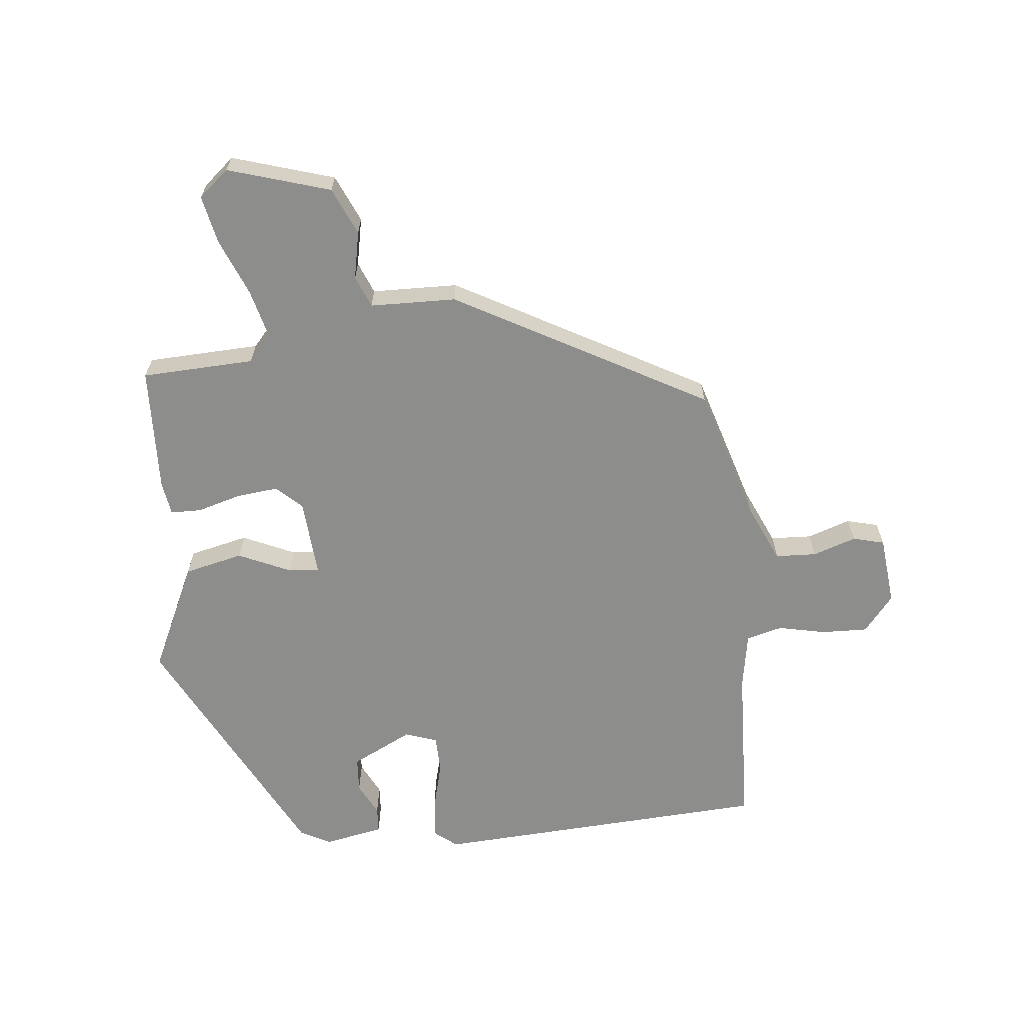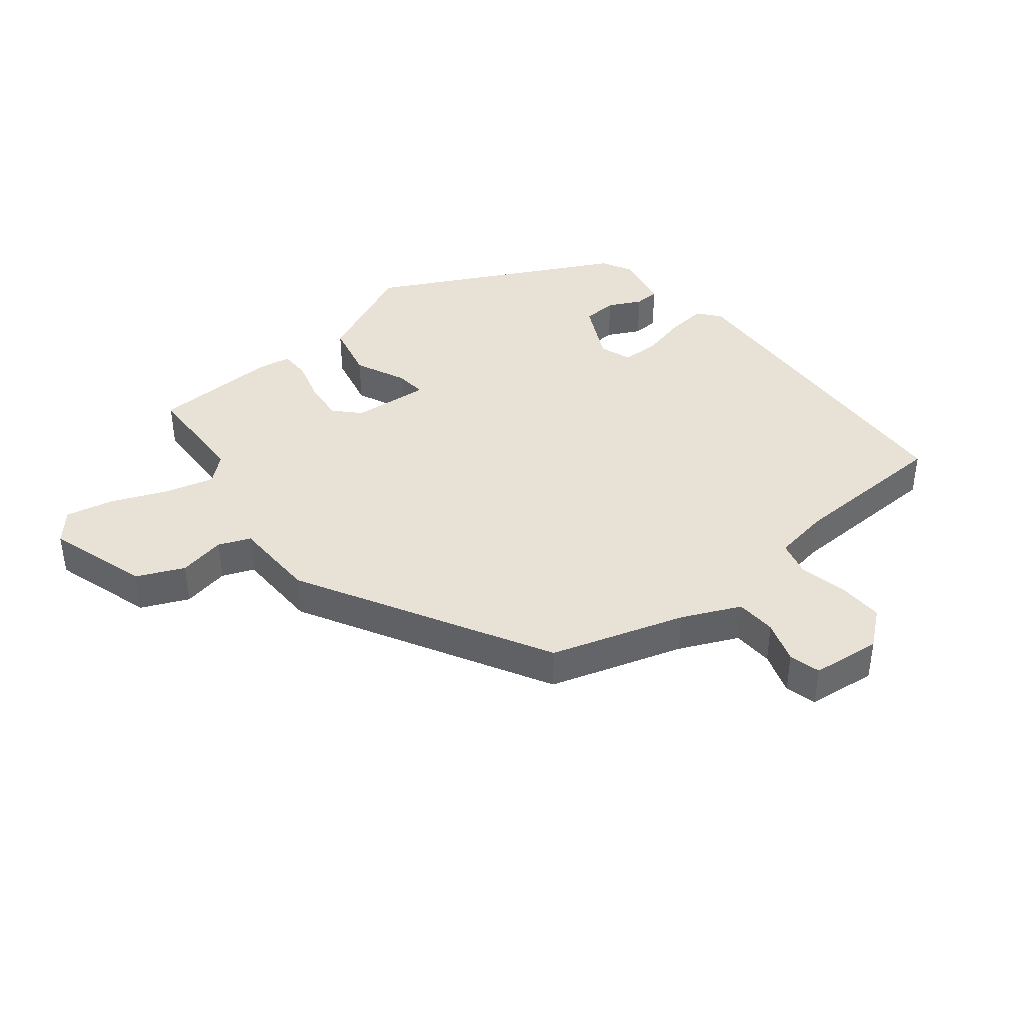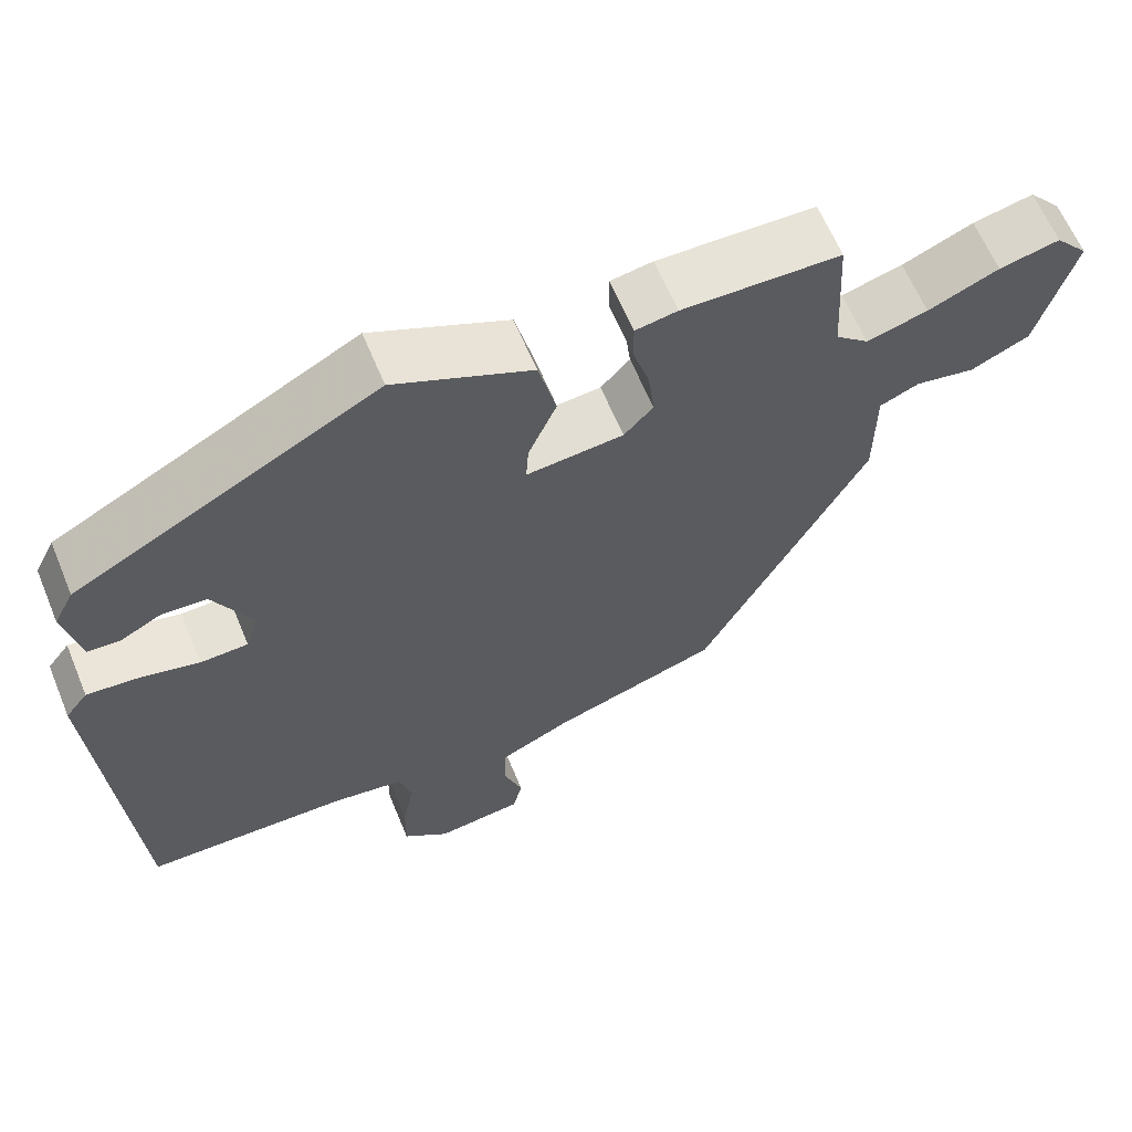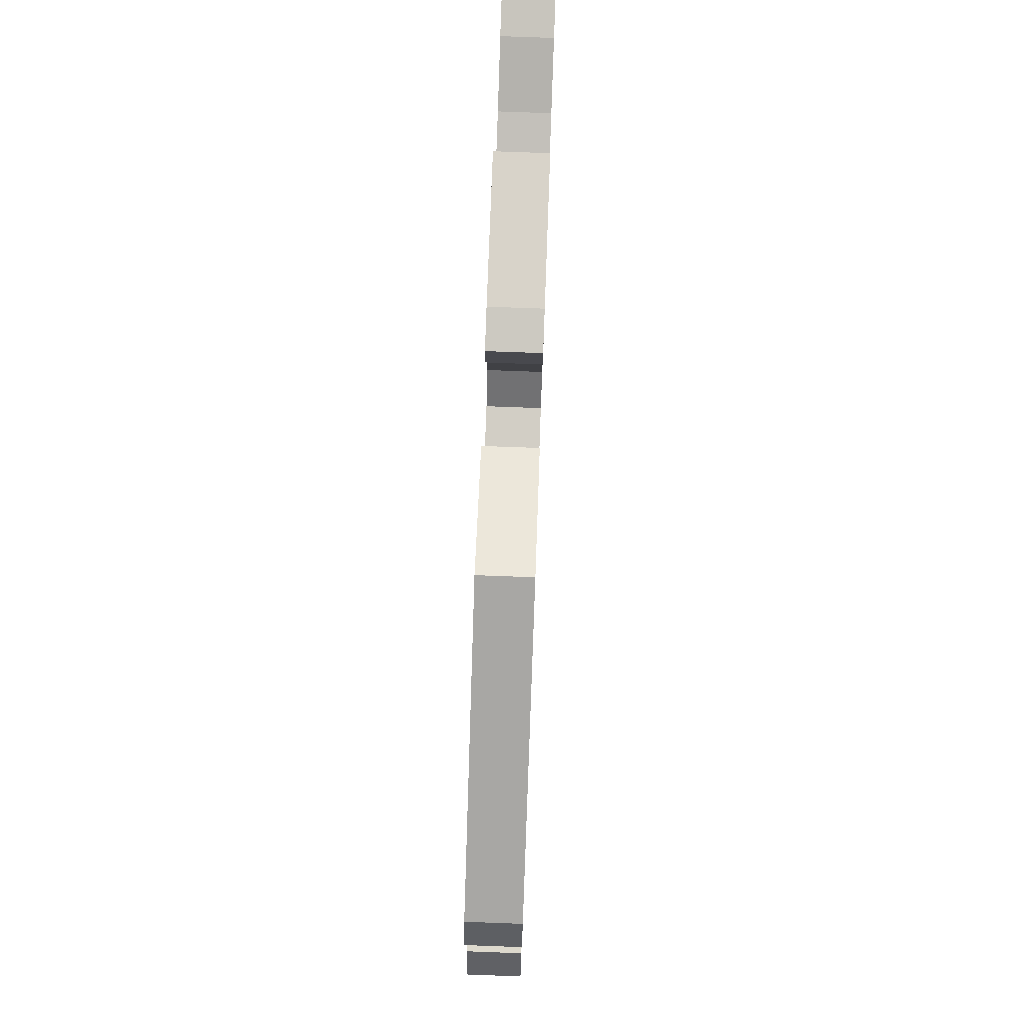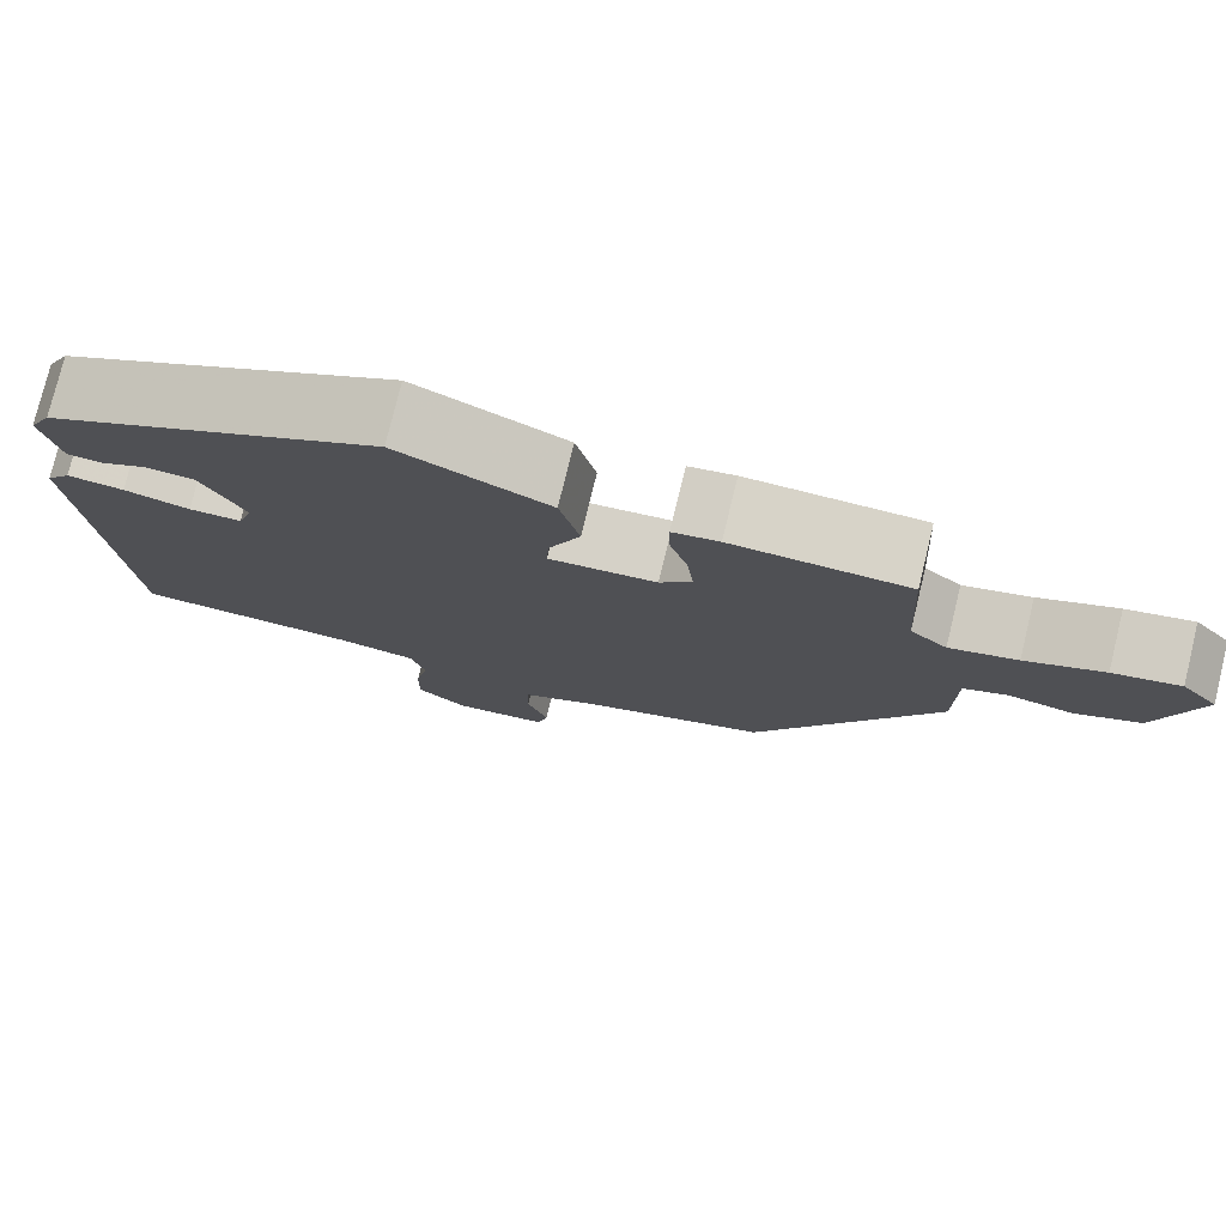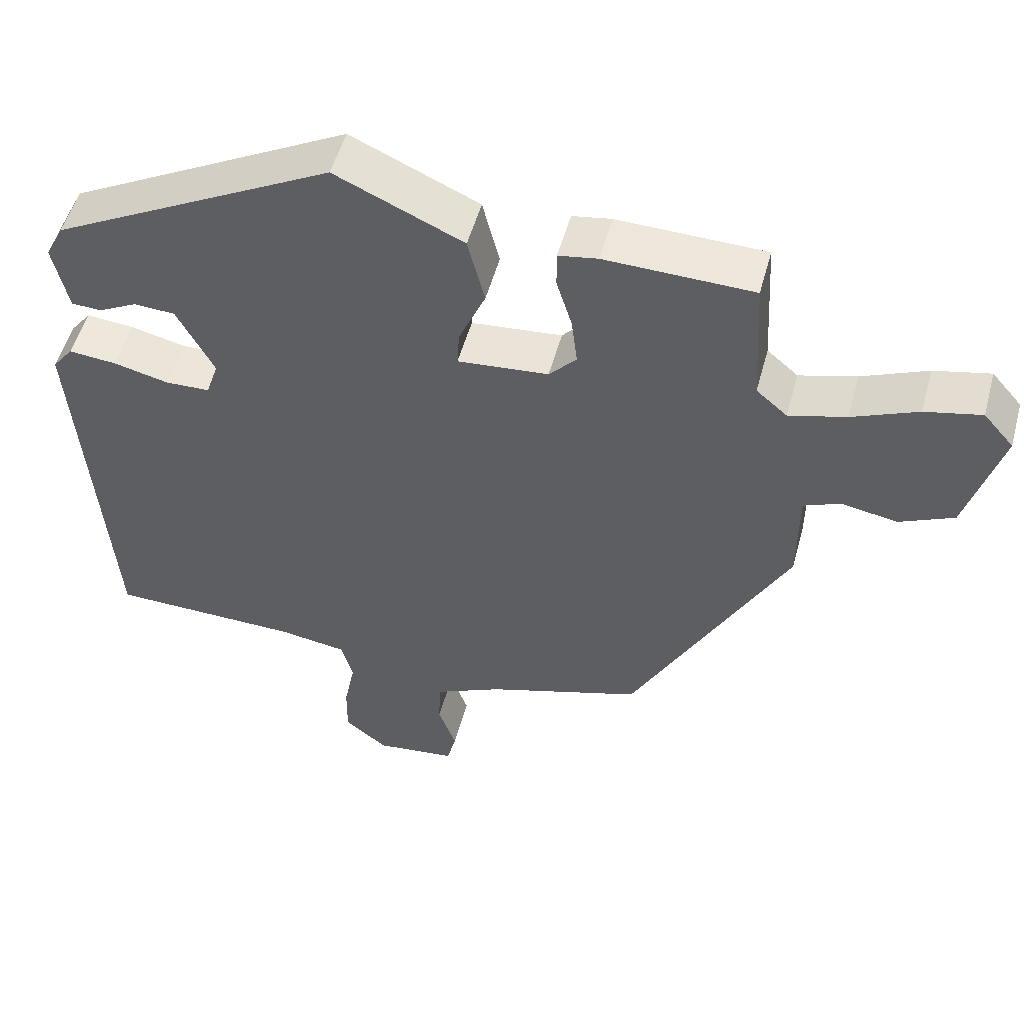
<metadata>
{"format":"obj","ext":"obj","renderer":"f3d","projection":"perspective","resolution":1024,"background":"white","views":[{"elev":-64.5,"azim":95.0,"up":"+Y"},{"elev":40.1,"azim":140.4,"up":"+Y"},{"elev":62.8,"azim":-22.5,"up":"+Z"},{"elev":77.3,"azim":-87.9,"up":"+Z"},{"elev":77.1,"azim":13.7,"up":"+Z"},{"elev":52.2,"azim":15.1,"up":"+Z"}]}
</metadata>
<code>
v -0.48 0.07 0.339
v -0.098 0.07 0.542
v 0.075 0.07 0.464
v 0.098 0.07 0.371
v 0.062 0.07 0.288
v 0.059 0.07 0.239
v 0.182 0.07 0.25
v 0.219 0.07 0.29
v 0.211 0.07 0.356
v 0.19 0.07 0.425
v 0.19 0.07 0.474
v 0.243 0.07 0.483
v 0.443 0.07 0.478
v 0.453 0.07 0.3
v 0.495 0.07 0.264
v 0.572 0.07 0.285
v 0.661 0.07 0.323
v 0.737 0.07 0.34
v 0.778 0.07 0.293
v 0.731 0.07 0.131
v 0.657 0.07 0.097
v 0.582 0.07 0.111
v 0.532 0.07 0.09
v 0.531 0.07 -0.046
v 0.319 0.07 -0.444
v 0.108 0.07 -0.512
v 0.016 0.07 -0.555
v 0.014 0.07 -0.62
v 0.038 0.07 -0.688
v 0.026 0.07 -0.738
v -0.084 0.07 -0.751
v -0.142 0.07 -0.705
v -0.141 0.07 -0.632
v -0.126 0.07 -0.556
v -0.142 0.07 -0.499
v -0.233 0.07 -0.485
v -0.492 0.07 -0.479
v -0.531 0.07 0.057
v -0.503 0.07 0.093
v -0.438 0.07 0.087
v -0.363 0.07 0.069
v -0.303 0.07 0.071
v -0.286 0.07 0.122
v -0.336 0.07 0.218
v -0.392 0.07 0.221
v -0.444 0.07 0.194
v -0.485 0.07 0.196
v -0.505 0.07 0.29
v -0.48 0 0.339
v -0.098 0 0.542
v 0.075 0 0.464
v 0.098 0 0.371
v 0.062 0 0.288
v 0.059 0 0.239
v 0.182 0 0.25
v 0.219 0 0.29
v 0.211 0 0.356
v 0.19 0 0.425
v 0.19 0 0.474
v 0.243 0 0.483
v 0.443 0 0.478
v 0.453 0 0.3
v 0.495 0 0.264
v 0.572 0 0.285
v 0.661 0 0.323
v 0.737 0 0.34
v 0.778 0 0.293
v 0.731 0 0.131
v 0.657 0 0.097
v 0.582 0 0.111
v 0.532 0 0.09
v 0.531 0 -0.046
v 0.319 0 -0.444
v 0.108 0 -0.512
v 0.016 0 -0.555
v 0.014 0 -0.62
v 0.038 0 -0.688
v 0.026 0 -0.738
v -0.084 0 -0.751
v -0.142 0 -0.705
v -0.141 0 -0.632
v -0.126 0 -0.556
v -0.142 0 -0.499
v -0.233 0 -0.485
v -0.492 0 -0.479
v -0.531 0 0.057
v -0.503 0 0.093
v -0.438 0 0.087
v -0.363 0 0.069
v -0.303 0 0.071
v -0.286 0 0.122
v -0.336 0 0.218
v -0.392 0 0.221
v -0.444 0 0.194
v -0.485 0 0.196
v -0.505 0 0.29
f 45 46 47 48
f 44 45 48 1
f 38 39 40 41
f 36 37 38 41
f 35 36 41 42
f 31 32 33 34
f 29 30 31 34
f 28 29 34 35
f 27 28 35 42
f 23 24 25 26
f 23 26 27 42
f 19 20 21 22
f 16 17 18 19
f 15 16 19 22
f 14 15 22 23
f 12 13 14
f 9 10 11 12
f 8 9 12 14
f 7 8 14 23
f 2 3 4 5
f 44 1 2 5
f 43 44 5 6
f 23 42 43
f 6 7 23 43
f 96 95 94 93
f 49 96 93 92
f 89 88 87 86
f 89 86 85 84
f 90 89 84 83
f 82 81 80 79
f 82 79 78 77
f 83 82 77 76
f 90 83 76 75
f 74 73 72 71
f 90 75 74 71
f 70 69 68 67
f 67 66 65 64
f 70 67 64 63
f 71 70 63 62
f 62 61 60
f 60 59 58 57
f 62 60 57 56
f 71 62 56 55
f 53 52 51 50
f 53 50 49 92
f 54 53 92 91
f 91 90 71
f 91 71 55 54
f 1 49 50 2
f 2 50 51 3
f 3 51 52 4
f 4 52 53 5
f 5 53 54 6
f 6 54 55 7
f 7 55 56 8
f 8 56 57 9
f 9 57 58 10
f 10 58 59 11
f 11 59 60 12
f 12 60 61 13
f 13 61 62 14
f 14 62 63 15
f 15 63 64 16
f 16 64 65 17
f 17 65 66 18
f 18 66 67 19
f 19 67 68 20
f 20 68 69 21
f 21 69 70 22
f 22 70 71 23
f 23 71 72 24
f 24 72 73 25
f 25 73 74 26
f 26 74 75 27
f 27 75 76 28
f 28 76 77 29
f 29 77 78 30
f 30 78 79 31
f 31 79 80 32
f 32 80 81 33
f 33 81 82 34
f 34 82 83 35
f 35 83 84 36
f 36 84 85 37
f 37 85 86 38
f 38 86 87 39
f 39 87 88 40
f 40 88 89 41
f 41 89 90 42
f 42 90 91 43
f 43 91 92 44
f 44 92 93 45
f 45 93 94 46
f 46 94 95 47
f 47 95 96 48
f 48 96 49 1

</code>
